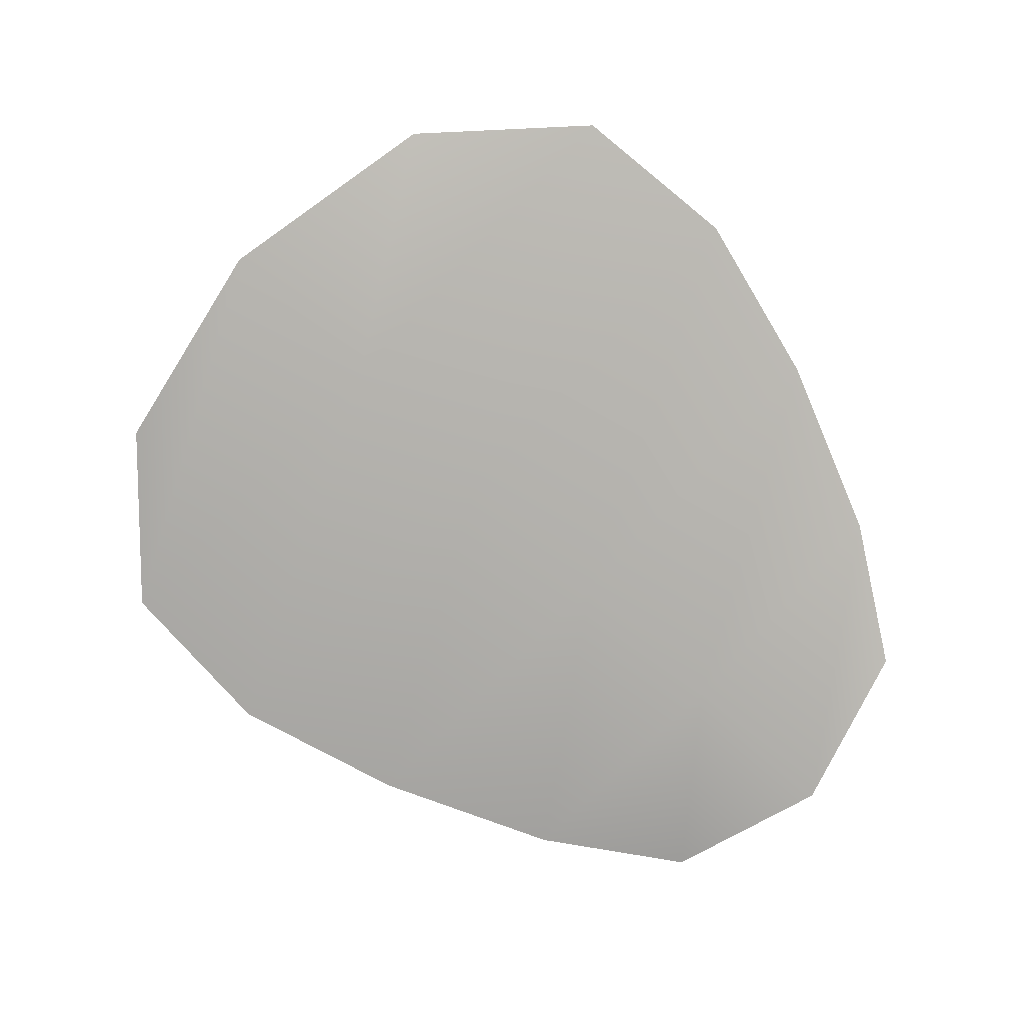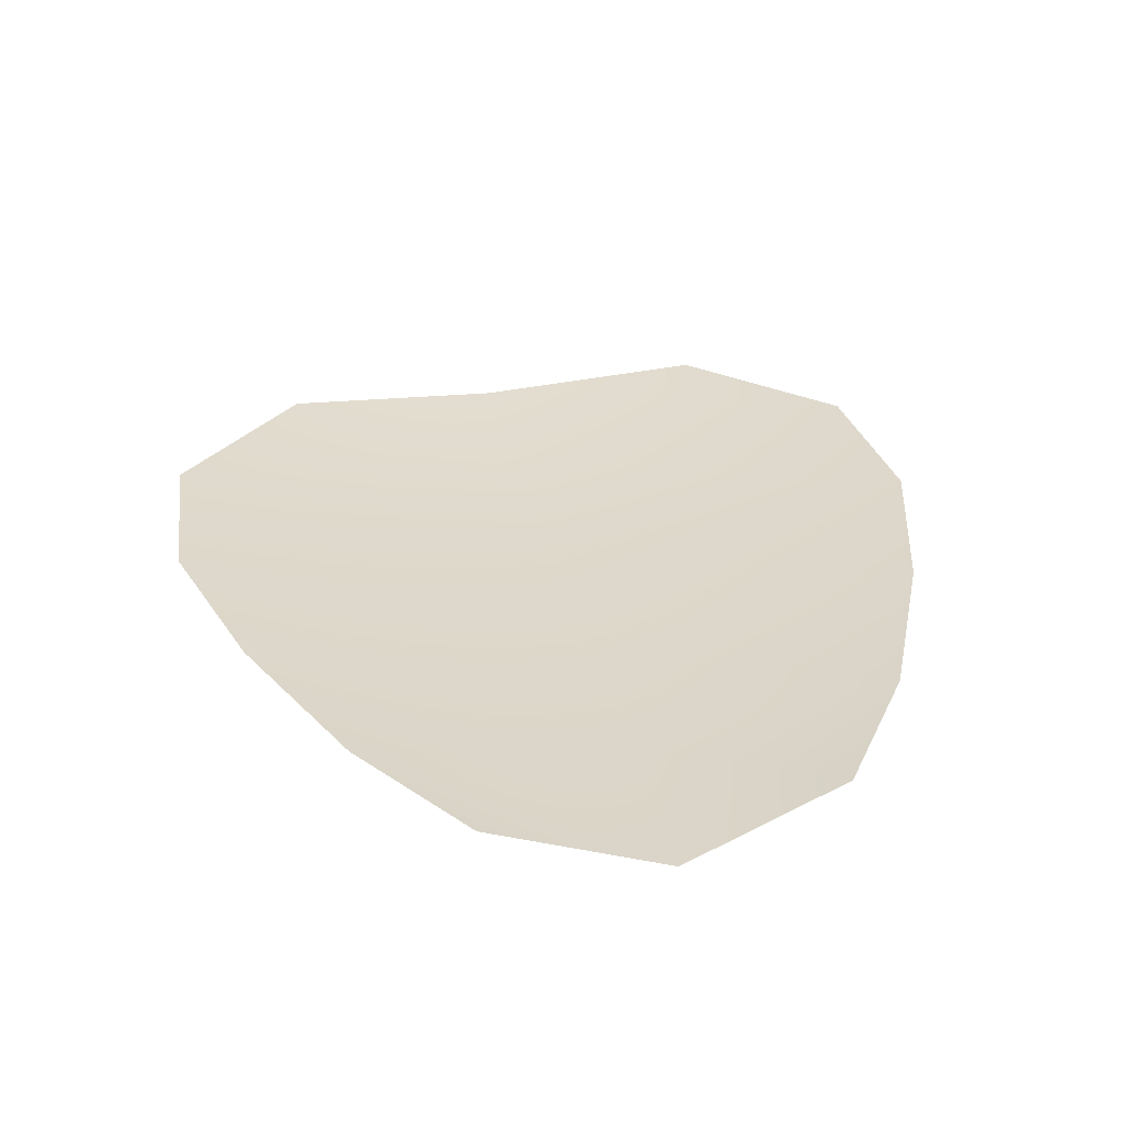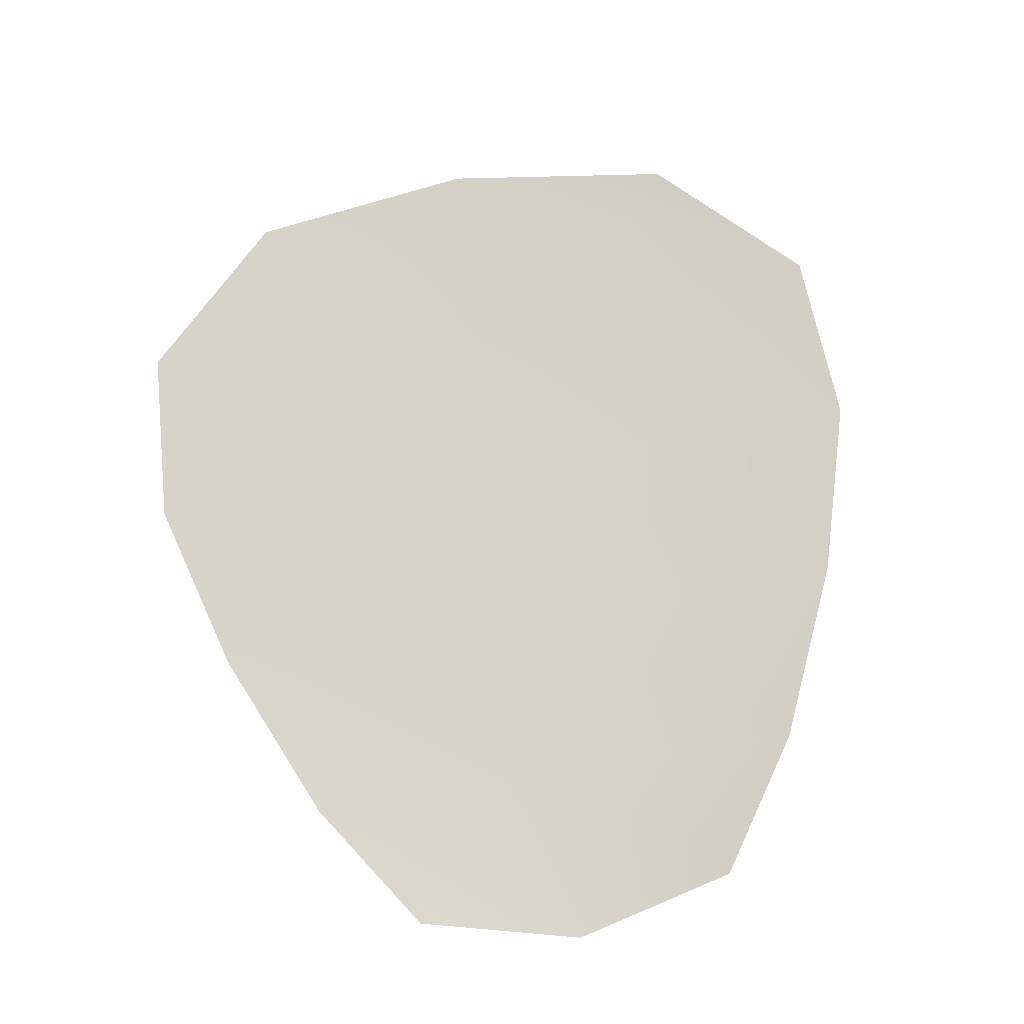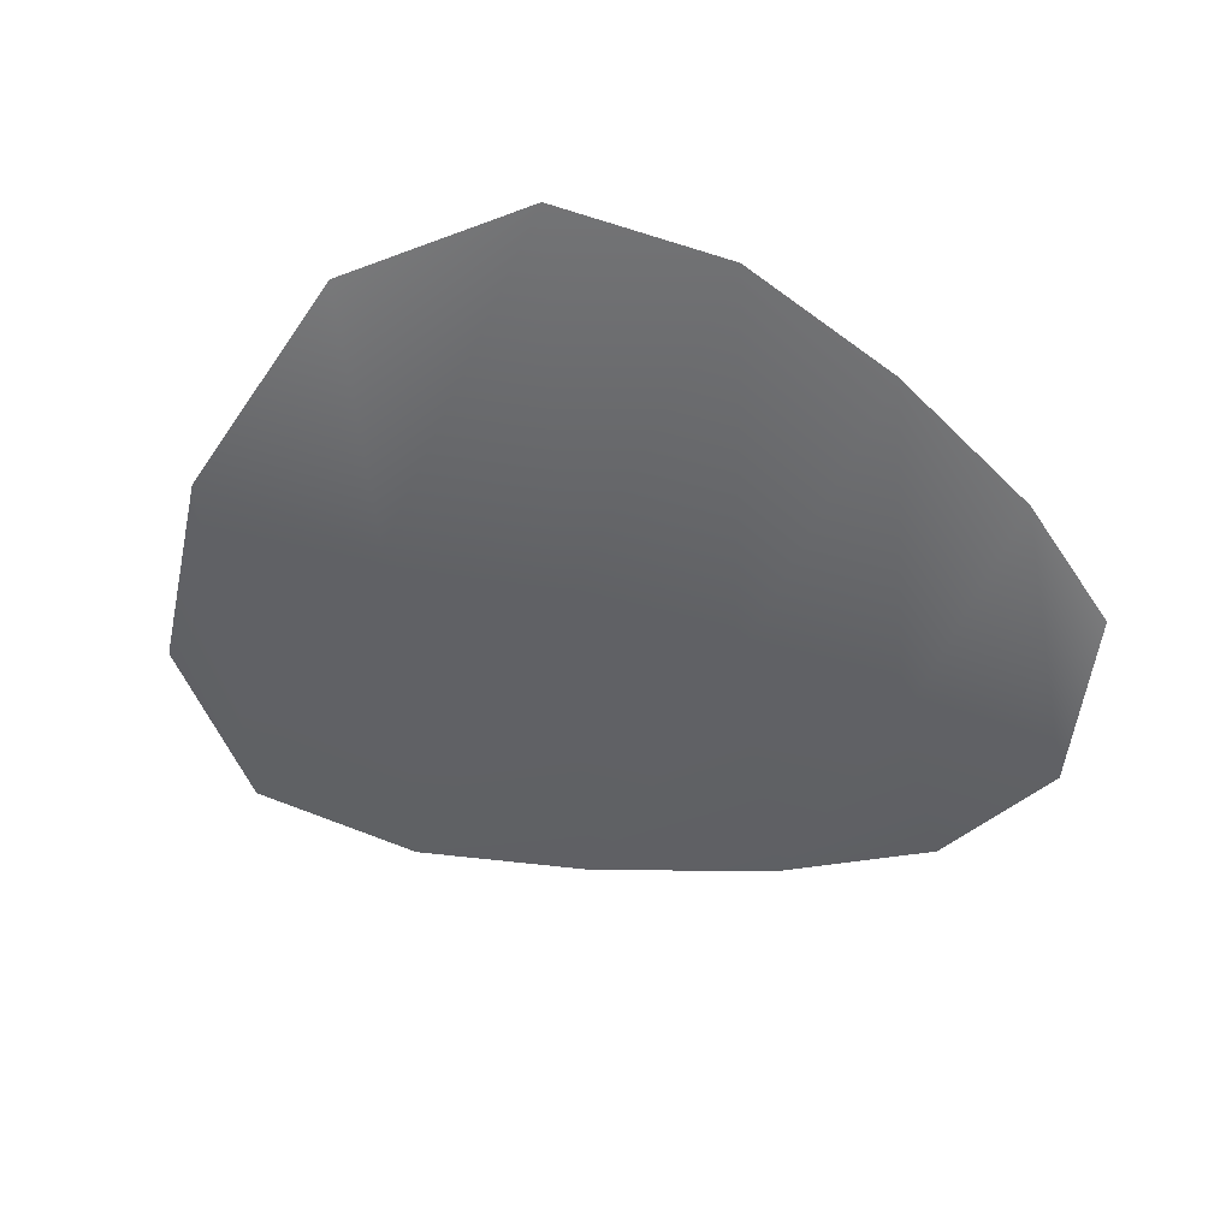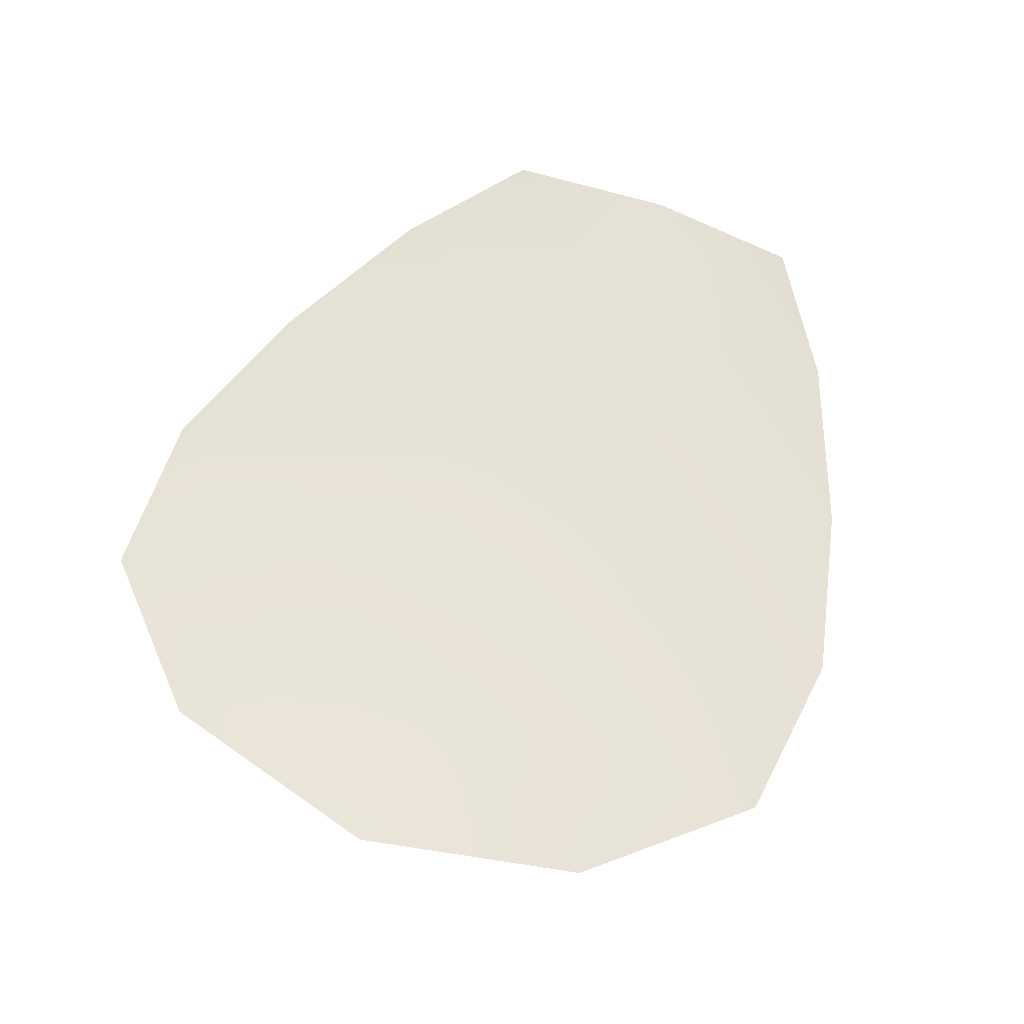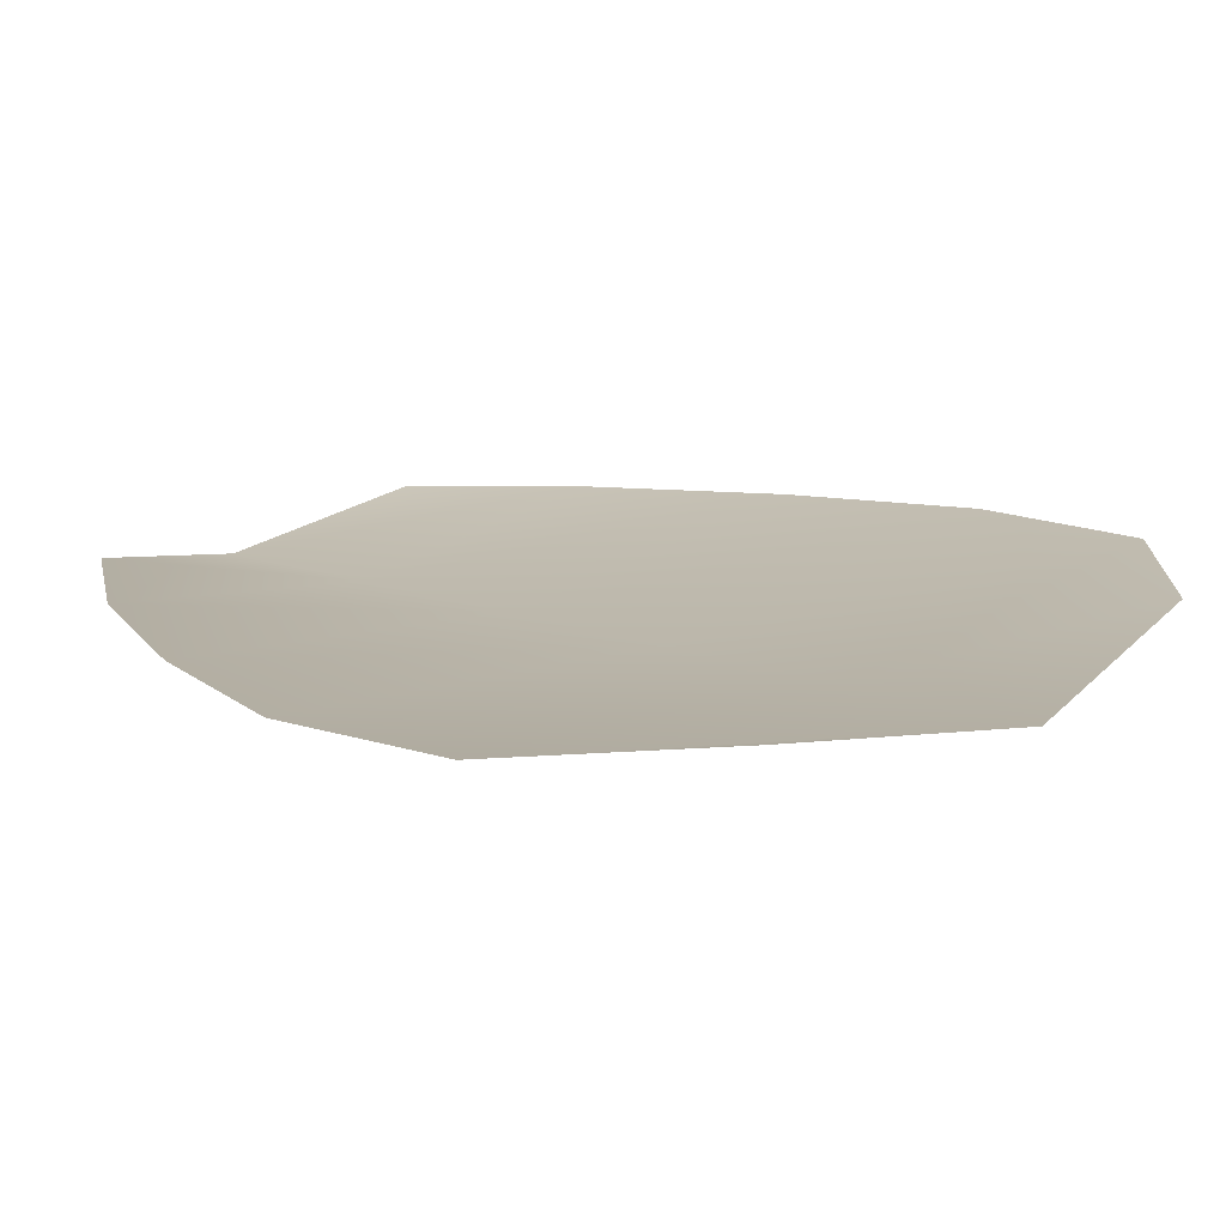
<metadata>
{"format":"obj","ext":"obj","renderer":"f3d","projection":"perspective","resolution":1024,"background":"white","views":[{"elev":-79.4,"azim":91.4,"up":"+Z"},{"elev":32.1,"azim":-147.2,"up":"+Z"},{"elev":77.3,"azim":-144.0,"up":"+Z"},{"elev":-50.2,"azim":111.2,"up":"+Z"},{"elev":62.0,"azim":67.8,"up":"+Z"},{"elev":-75.6,"azim":2.5,"up":"+Y"}]}
</metadata>
<code>
o feather_flight_tertiary_060
v 0.08755 0.07423 0.02112
v 0.0865 0.07319 0.02112
v 0.09022 0.07194 0.02112
v 0.0888 0.07051 0.02112
v 0.0869 0.07384 0.02097
v 0.08965 0.07109 0.02097
v 0.08825 0.0741 0.02112
v 0.08904 0.07379 0.02112
v 0.08974 0.07339 0.02112
v 0.09024 0.0728 0.02112
v 0.08794 0.0705 0.02112
v 0.08735 0.071 0.02112
v 0.08695 0.0717 0.02112
v 0.08664 0.07249 0.02112
v 0.08745 0.07329 0.02097
v 0.088 0.07274 0.02097
v 0.08854 0.07219 0.02097
v 0.08909 0.07165 0.02097
f 18 10 3 6
f 11 18 6 4
f 5 1 7 15
f 15 7 8 16
f 16 8 9 17
f 17 9 10 18
f 2 5 15 14
f 14 15 16 13
f 13 16 17 12
f 12 17 18 11

</code>
